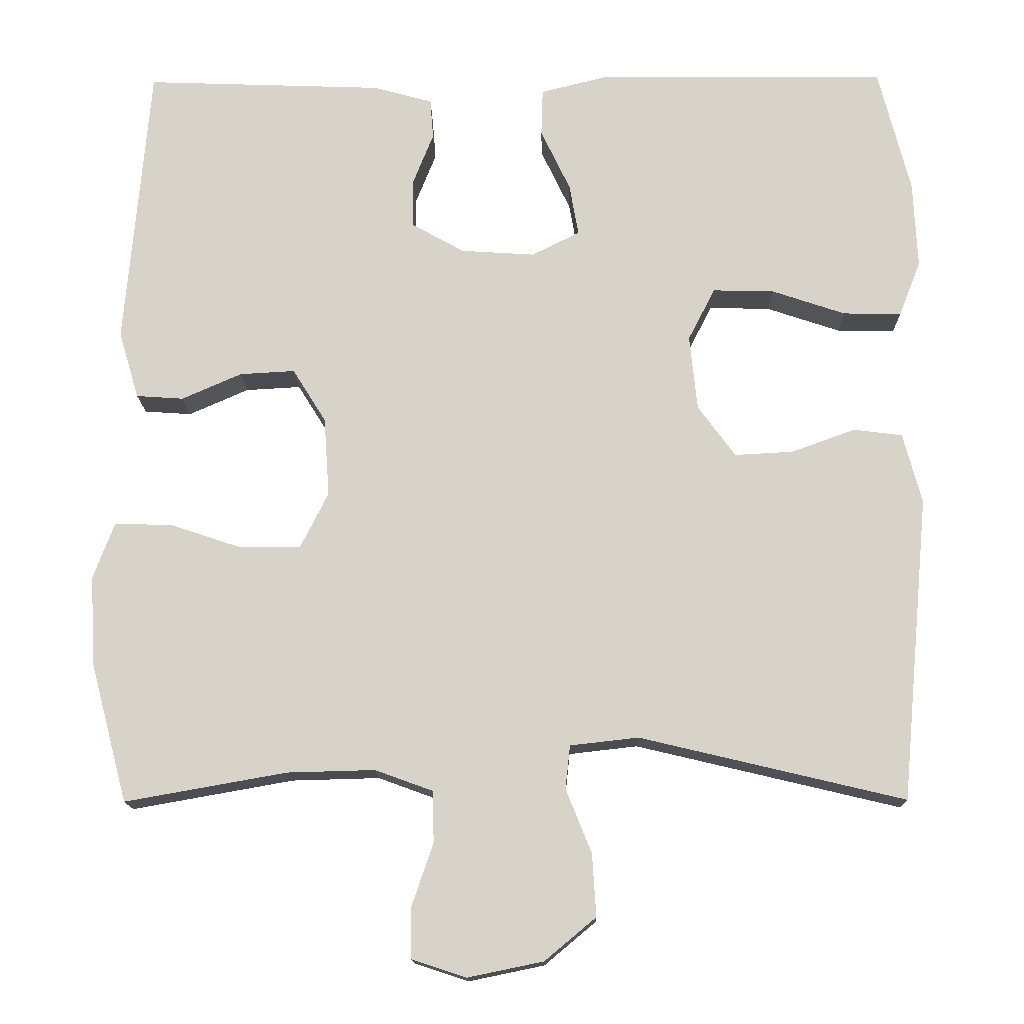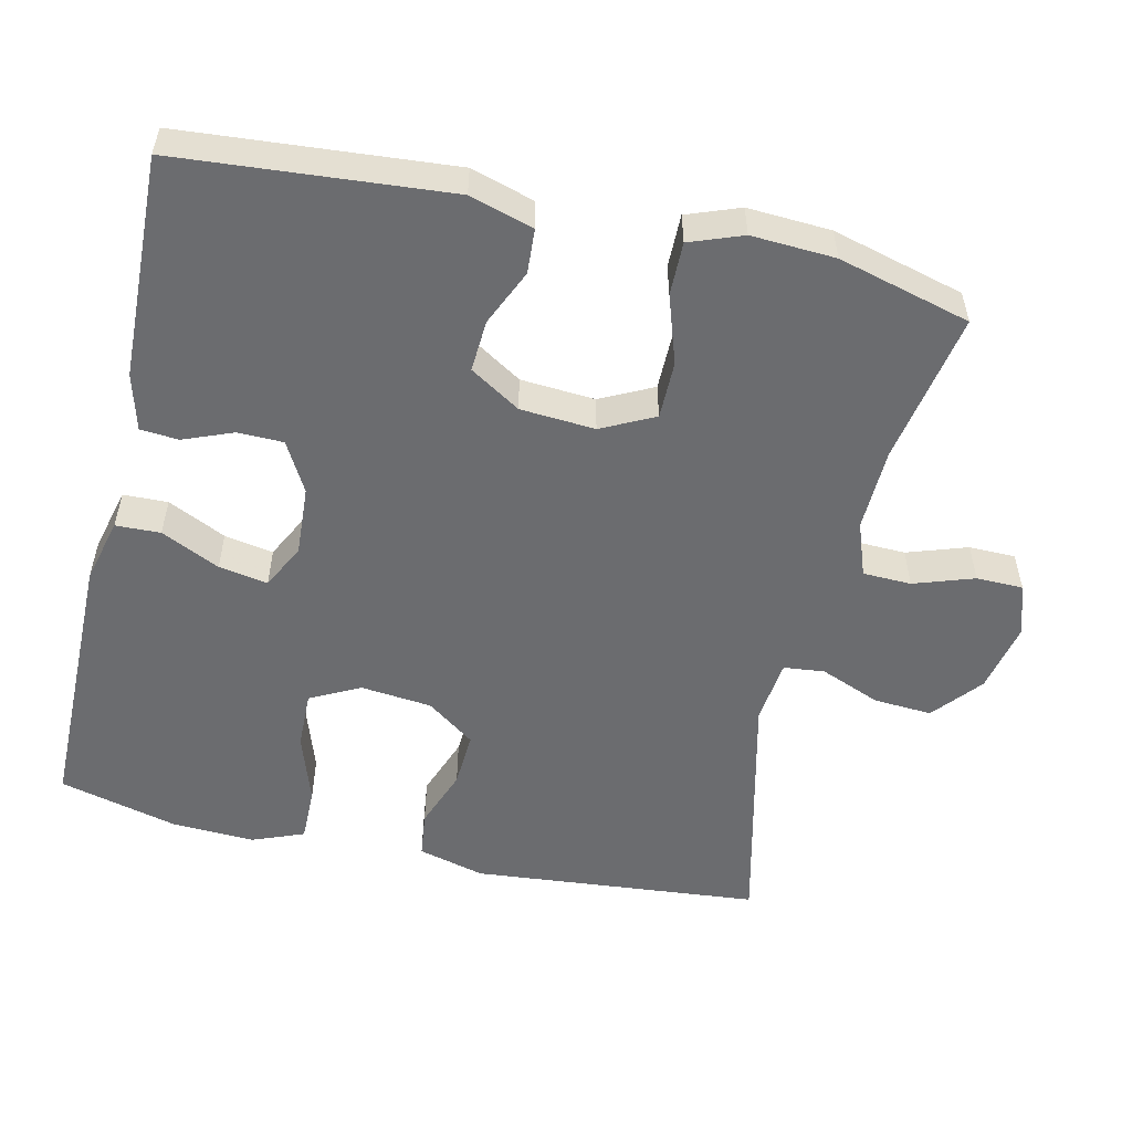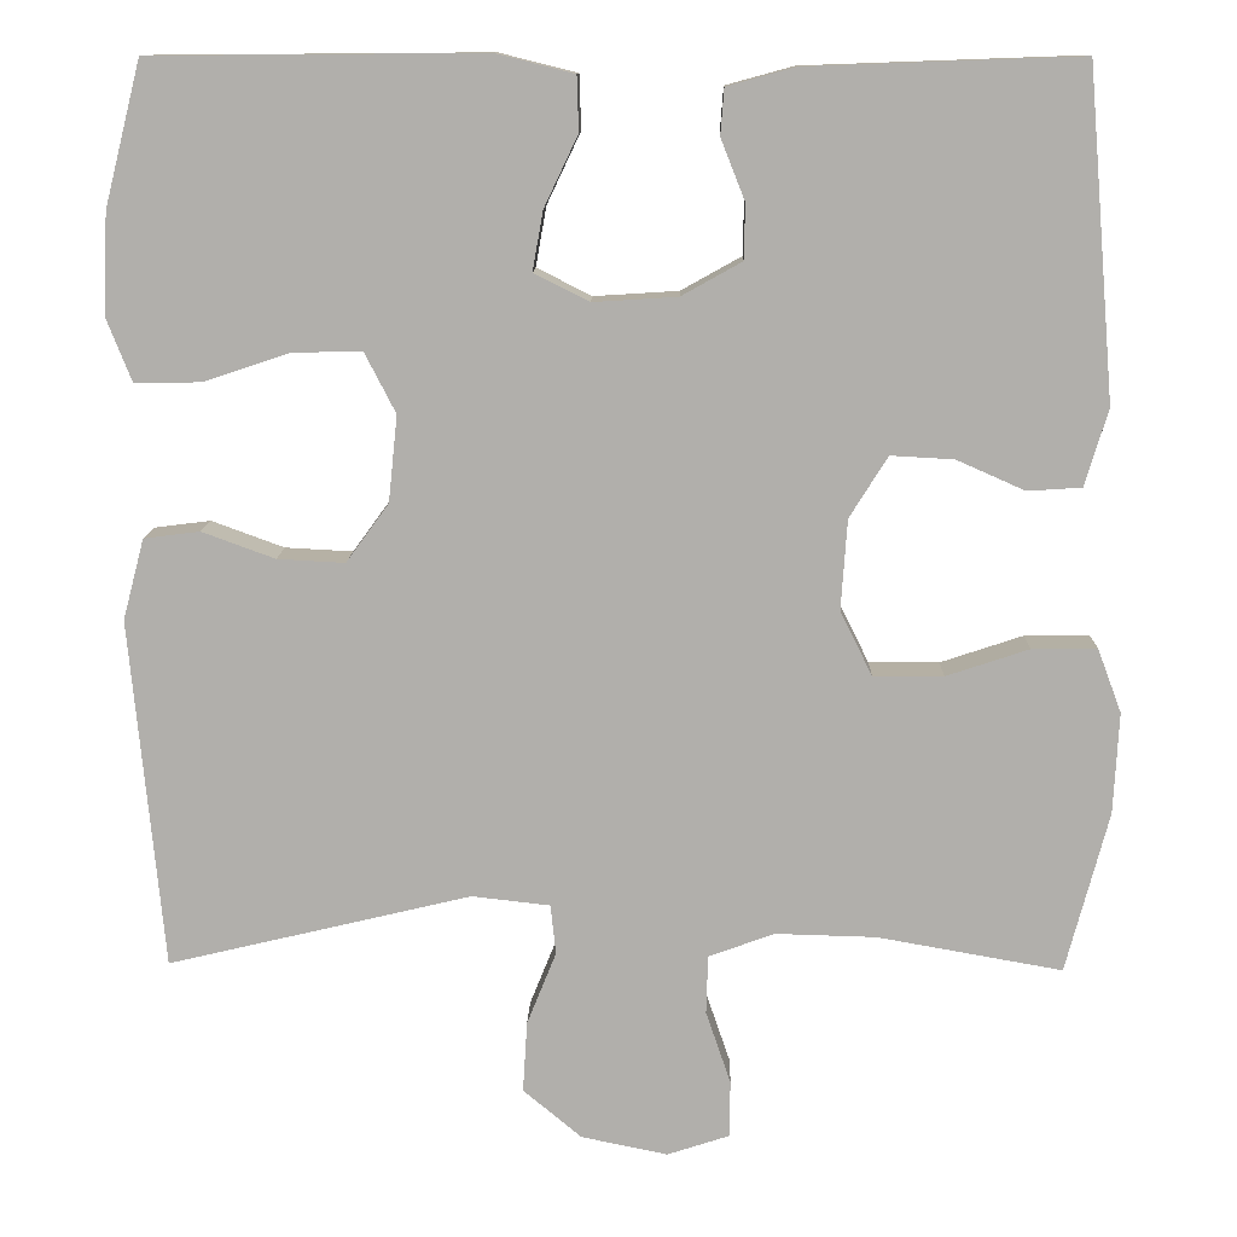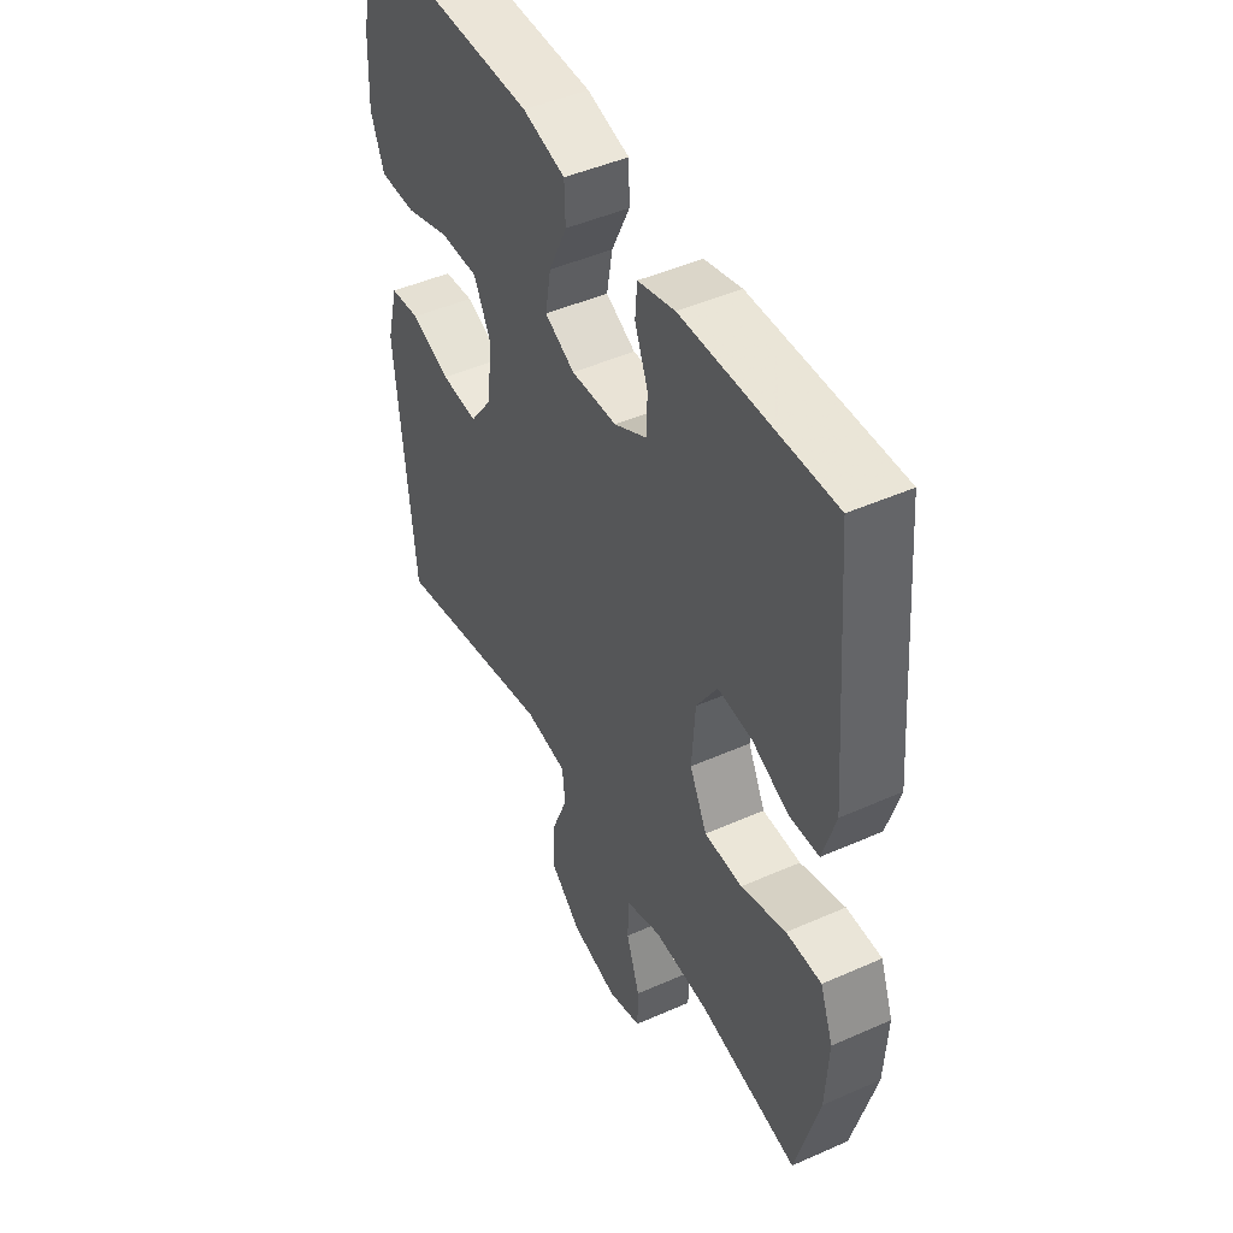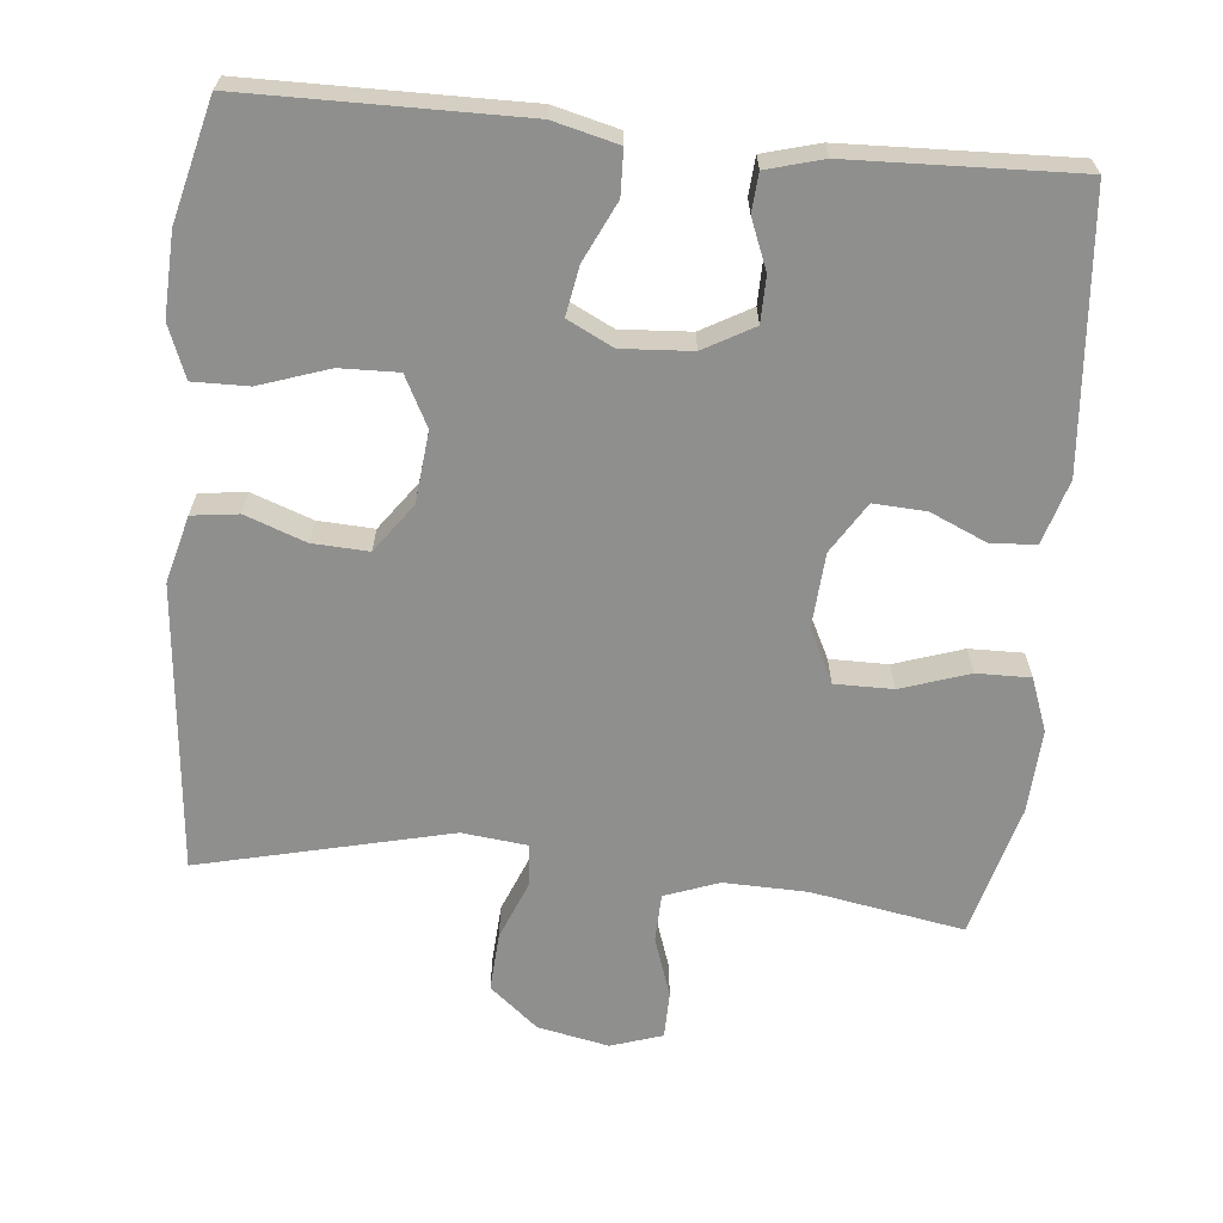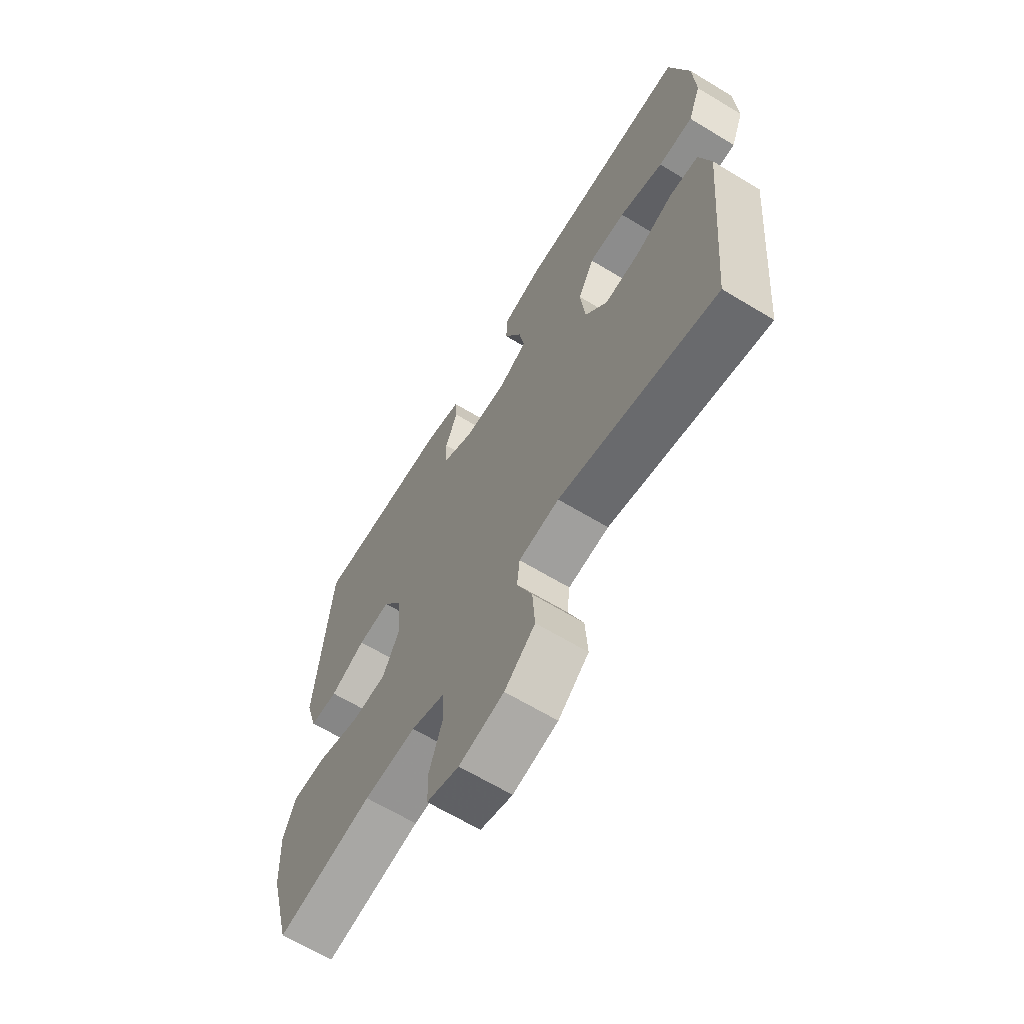
<metadata>
{"format":"obj","ext":"obj","renderer":"f3d","projection":"perspective","resolution":1024,"background":"white","views":[{"elev":-14.8,"azim":-179.0,"up":"+Z"},{"elev":-53.7,"azim":77.0,"up":"+Y"},{"elev":11.6,"azim":1.4,"up":"+Z"},{"elev":46.5,"azim":63.2,"up":"+Z"},{"elev":-65.1,"azim":-5.5,"up":"+Y"},{"elev":-65.5,"azim":-121.3,"up":"+Z"}]}
</metadata>
<code>
v 0.5 0.07 -0.5
v 0.292 0.07 -0.463
v 0.179 0.07 -0.46
v 0.105 0.07 -0.487
v 0.103 0.07 -0.553
v 0.131 0.07 -0.635
v 0.13 0.07 -0.699
v 0.06 0.07 -0.722
v -0.037 0.07 -0.702
v -0.103 0.07 -0.647
v -0.098 0.07 -0.567
v -0.065 0.07 -0.485
v -0.071 0.07 -0.429
v -0.159 0.07 -0.419
v -0.5 0.07 -0.5
v -0.537 0.07 -0.107
v -0.513 0.07 -0.016
v -0.45 0.07 -0.008
v -0.368 0.07 -0.038
v -0.292 0.07 -0.042
v -0.244 0.07 0.024
v -0.234 0.07 0.121
v -0.269 0.07 0.189
v -0.348 0.07 0.187
v -0.443 0.07 0.155
v -0.518 0.07 0.154
v -0.546 0.07 0.225
v -0.541 0.07 0.338
v -0.5 0.07 0.5
v -0.127 0.07 0.503
v -0.039 0.07 0.481
v -0.037 0.07 0.42
v -0.075 0.07 0.34
v -0.087 0.07 0.273
v -0.025 0.07 0.242
v 0.07 0.07 0.248
v 0.138 0.07 0.286
v 0.139 0.07 0.348
v 0.112 0.07 0.416
v 0.116 0.07 0.468
v 0.193 0.07 0.489
v 0.5 0.07 0.5
v 0.531 0.07 0.131
v 0.505 0.07 0.044
v 0.444 0.07 0.04
v 0.367 0.07 0.074
v 0.296 0.07 0.078
v 0.253 0.07 0.009
v 0.246 0.07 -0.093
v 0.282 0.07 -0.165
v 0.361 0.07 -0.165
v 0.454 0.07 -0.134
v 0.527 0.07 -0.133
v 0.554 0.07 -0.205
v 0.548 0.07 -0.319
v 0.5 0 -0.5
v 0.292 0 -0.463
v 0.179 0 -0.46
v 0.105 0 -0.487
v 0.103 0 -0.553
v 0.131 0 -0.635
v 0.13 0 -0.699
v 0.06 0 -0.722
v -0.037 0 -0.702
v -0.103 0 -0.647
v -0.098 0 -0.567
v -0.065 0 -0.485
v -0.071 0 -0.429
v -0.159 0 -0.419
v -0.5 0 -0.5
v -0.537 0 -0.107
v -0.513 0 -0.016
v -0.45 0 -0.008
v -0.368 0 -0.038
v -0.292 0 -0.042
v -0.244 0 0.024
v -0.234 0 0.121
v -0.269 0 0.189
v -0.348 0 0.187
v -0.443 0 0.155
v -0.518 0 0.154
v -0.546 0 0.225
v -0.541 0 0.338
v -0.5 0 0.5
v -0.127 0 0.503
v -0.039 0 0.481
v -0.037 0 0.42
v -0.075 0 0.34
v -0.087 0 0.273
v -0.025 0 0.242
v 0.07 0 0.248
v 0.138 0 0.286
v 0.139 0 0.348
v 0.112 0 0.416
v 0.116 0 0.468
v 0.193 0 0.489
v 0.5 0 0.5
v 0.531 0 0.131
v 0.505 0 0.044
v 0.444 0 0.04
v 0.367 0 0.074
v 0.296 0 0.078
v 0.253 0 0.009
v 0.246 0 -0.093
v 0.282 0 -0.165
v 0.361 0 -0.165
v 0.454 0 -0.134
v 0.527 0 -0.133
v 0.554 0 -0.205
v 0.548 0 -0.319
f 55 1 2
f 54 55 2
f 53 54 2
f 52 53 2
f 51 52 2
f 50 51 2 3
f 49 50 3 4
f 48 49 4
f 44 45 46
f 43 44 46
f 42 43 46
f 41 42 46
f 40 41 46
f 39 40 46
f 38 39 46
f 37 38 46 47
f 36 37 47 48
f 31 32 33
f 30 31 33
f 29 30 33
f 28 29 33
f 27 28 33
f 26 27 33
f 25 26 33
f 24 25 33
f 23 24 33 34
f 22 23 34 35
f 17 18 19
f 16 17 19
f 15 16 19
f 14 15 19
f 13 14 19 20
f 10 11 12
f 9 10 12
f 8 9 12
f 7 8 12
f 6 7 12
f 5 6 12
f 4 5 12 13
f 48 4 13
f 36 48 13
f 35 36 13
f 22 35 13
f 21 22 13
f 13 20 21
f 57 56 110
f 57 110 109
f 57 109 108
f 57 108 107
f 57 107 106
f 58 57 106 105
f 59 58 105 104
f 59 104 103
f 101 100 99
f 101 99 98
f 101 98 97
f 101 97 96
f 101 96 95
f 101 95 94
f 101 94 93
f 102 101 93 92
f 103 102 92 91
f 88 87 86
f 88 86 85
f 88 85 84
f 88 84 83
f 88 83 82
f 88 82 81
f 88 81 80
f 88 80 79
f 89 88 79 78
f 90 89 78 77
f 74 73 72
f 74 72 71
f 74 71 70
f 74 70 69
f 75 74 69 68
f 67 66 65
f 67 65 64
f 67 64 63
f 67 63 62
f 67 62 61
f 67 61 60
f 68 67 60 59
f 68 59 103
f 68 103 91
f 68 91 90
f 68 90 77
f 68 77 76
f 76 75 68
f 1 56 57 2
f 2 57 58 3
f 3 58 59 4
f 4 59 60 5
f 5 60 61 6
f 6 61 62 7
f 7 62 63 8
f 8 63 64 9
f 9 64 65 10
f 10 65 66 11
f 11 66 67 12
f 12 67 68 13
f 13 68 69 14
f 14 69 70 15
f 15 70 71 16
f 16 71 72 17
f 17 72 73 18
f 18 73 74 19
f 19 74 75 20
f 20 75 76 21
f 21 76 77 22
f 22 77 78 23
f 23 78 79 24
f 24 79 80 25
f 25 80 81 26
f 26 81 82 27
f 27 82 83 28
f 28 83 84 29
f 29 84 85 30
f 30 85 86 31
f 31 86 87 32
f 32 87 88 33
f 33 88 89 34
f 34 89 90 35
f 35 90 91 36
f 36 91 92 37
f 37 92 93 38
f 38 93 94 39
f 39 94 95 40
f 40 95 96 41
f 41 96 97 42
f 42 97 98 43
f 43 98 99 44
f 44 99 100 45
f 45 100 101 46
f 46 101 102 47
f 47 102 103 48
f 48 103 104 49
f 49 104 105 50
f 50 105 106 51
f 51 106 107 52
f 52 107 108 53
f 53 108 109 54
f 54 109 110 55
f 55 110 56 1

</code>
